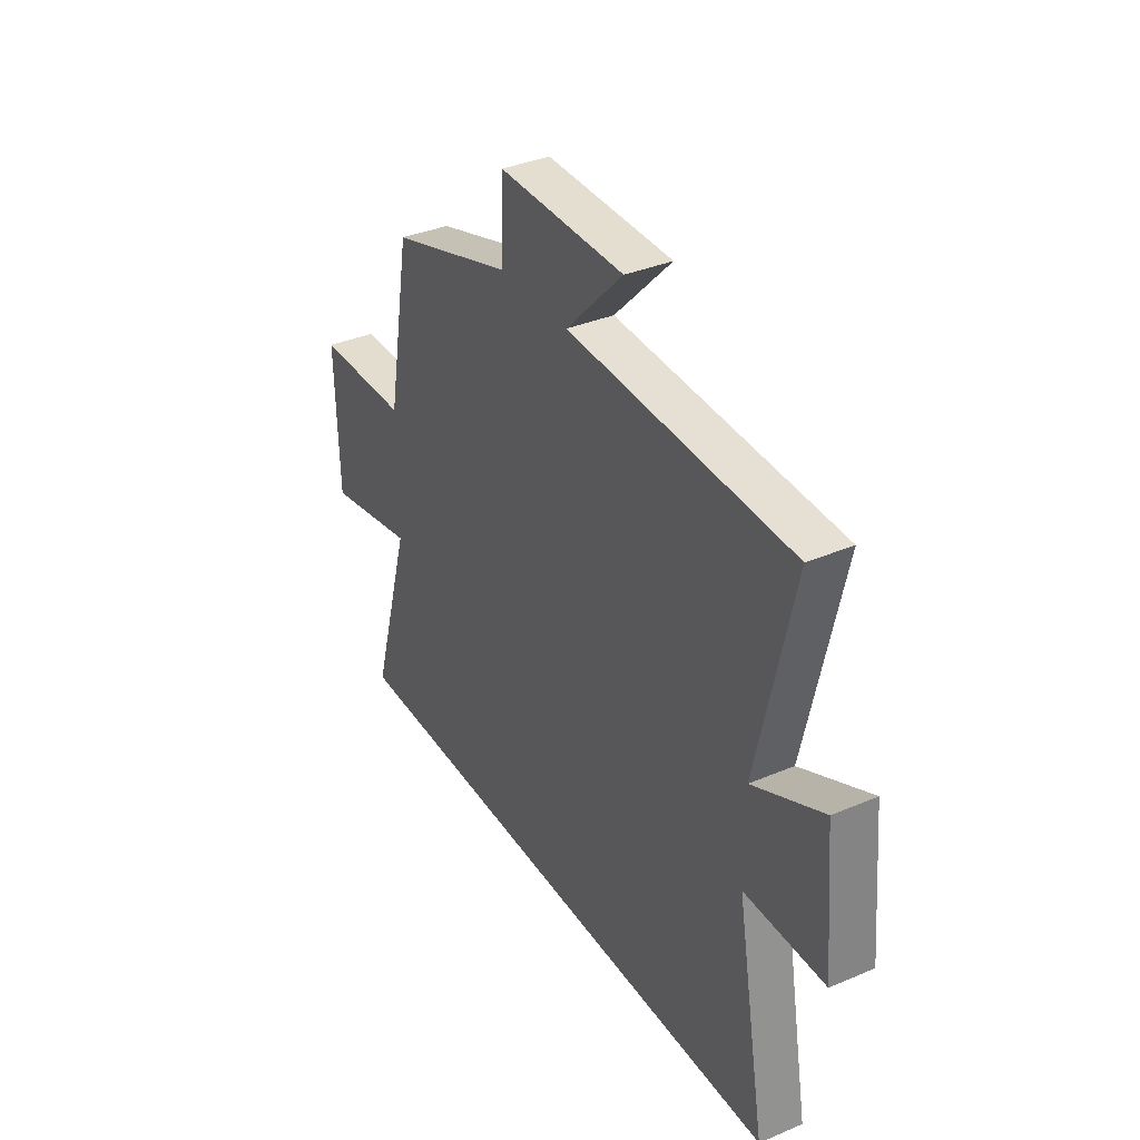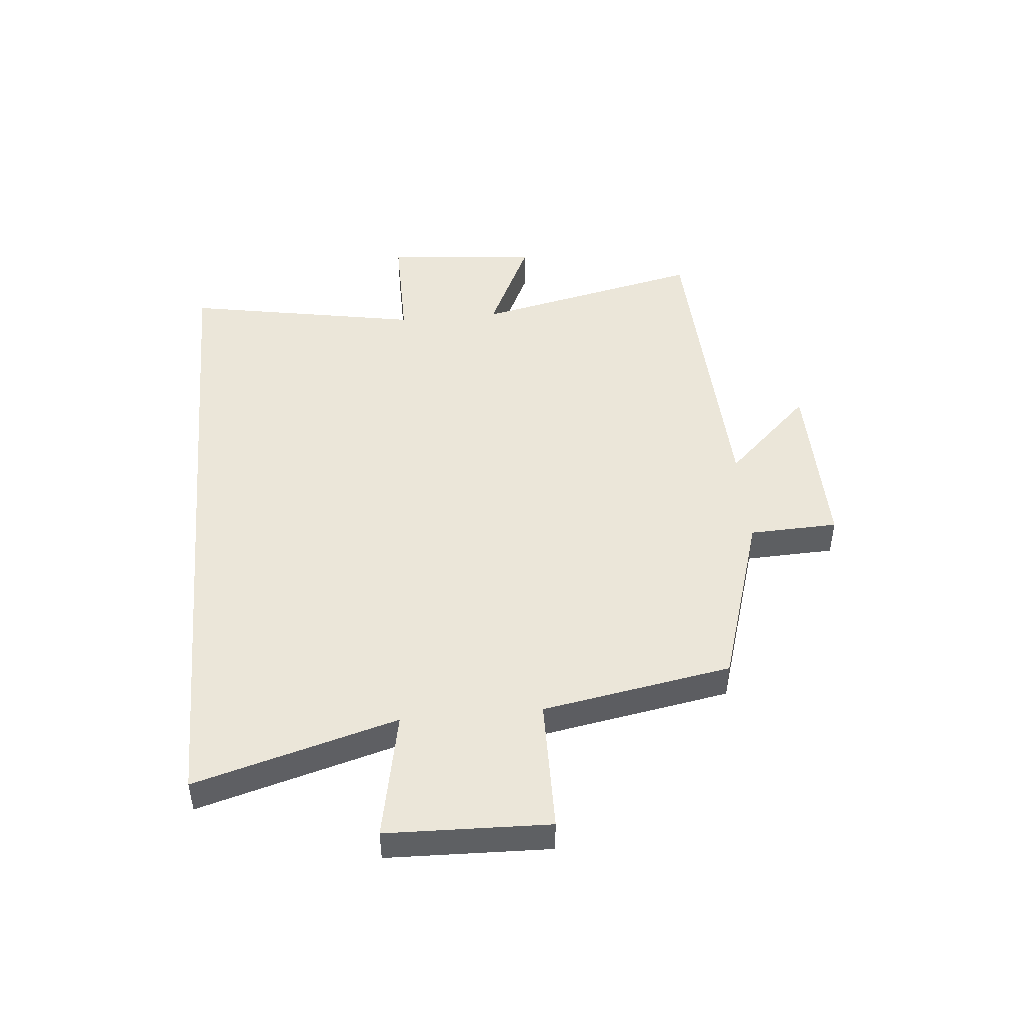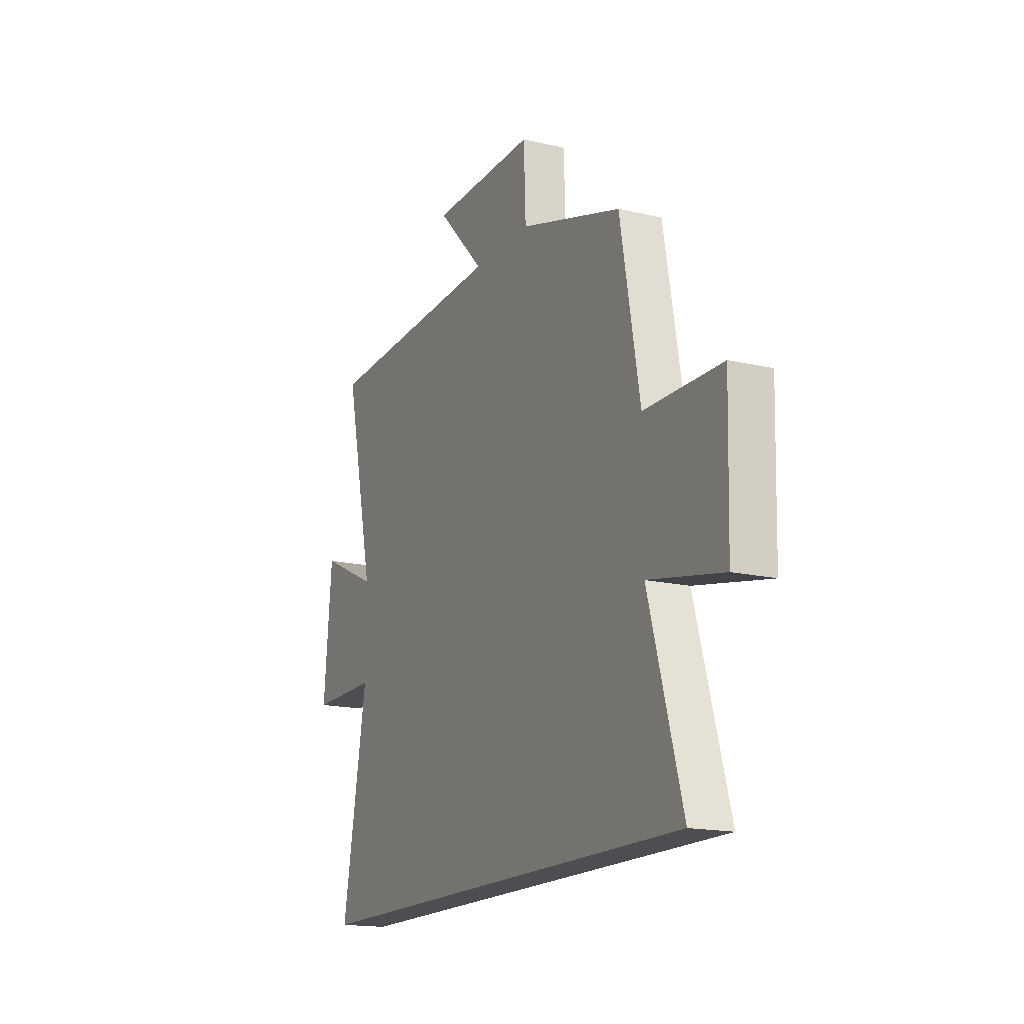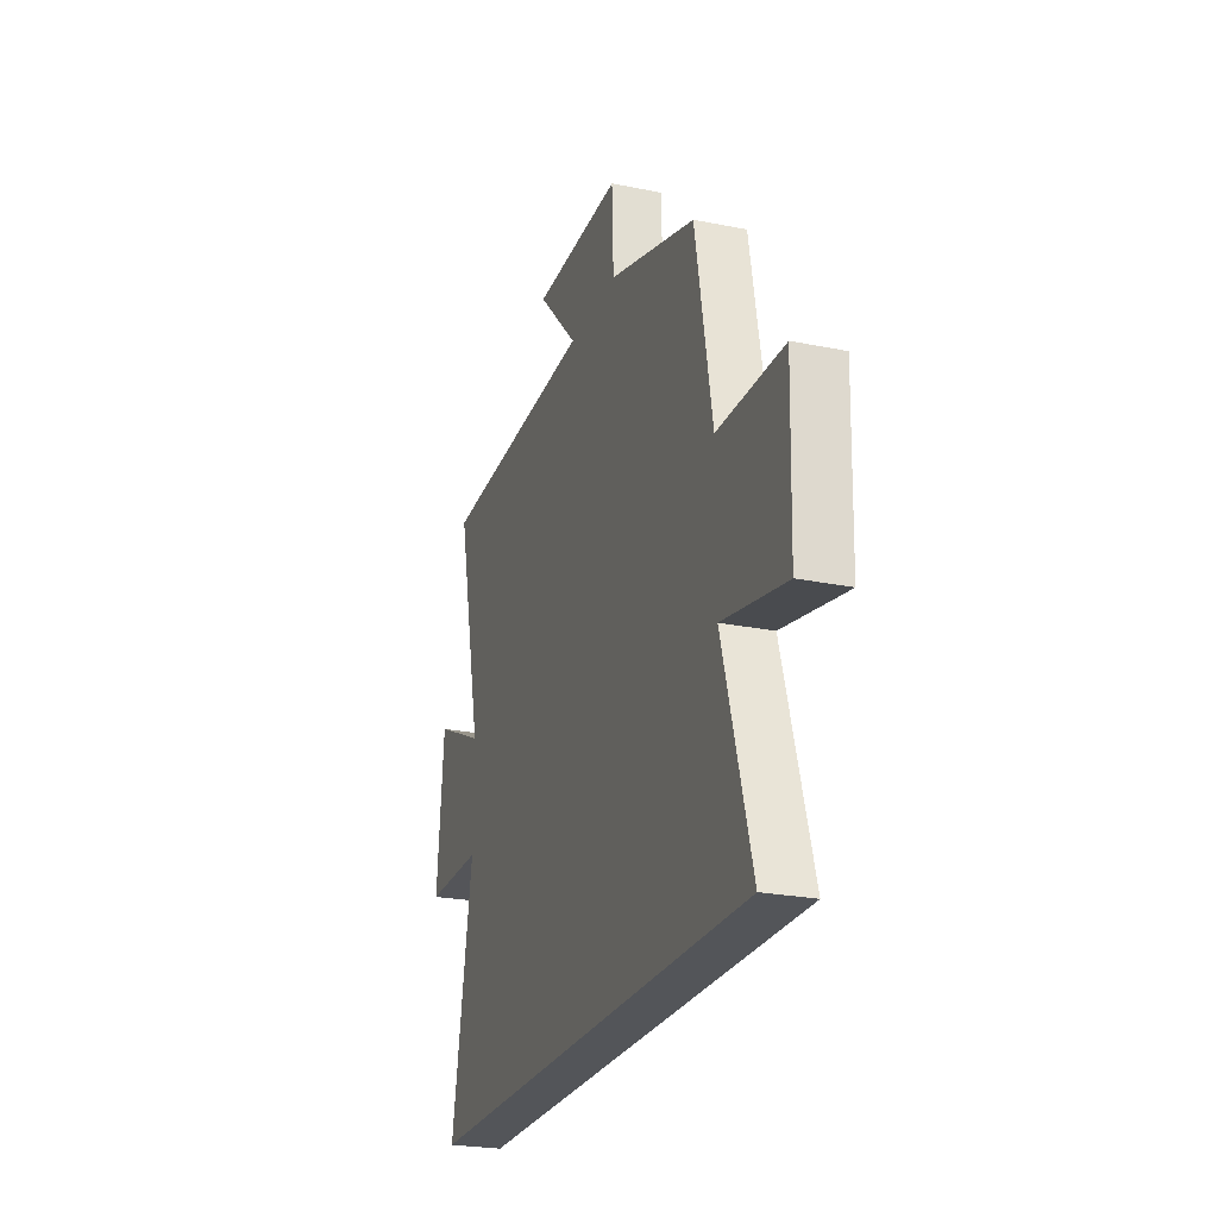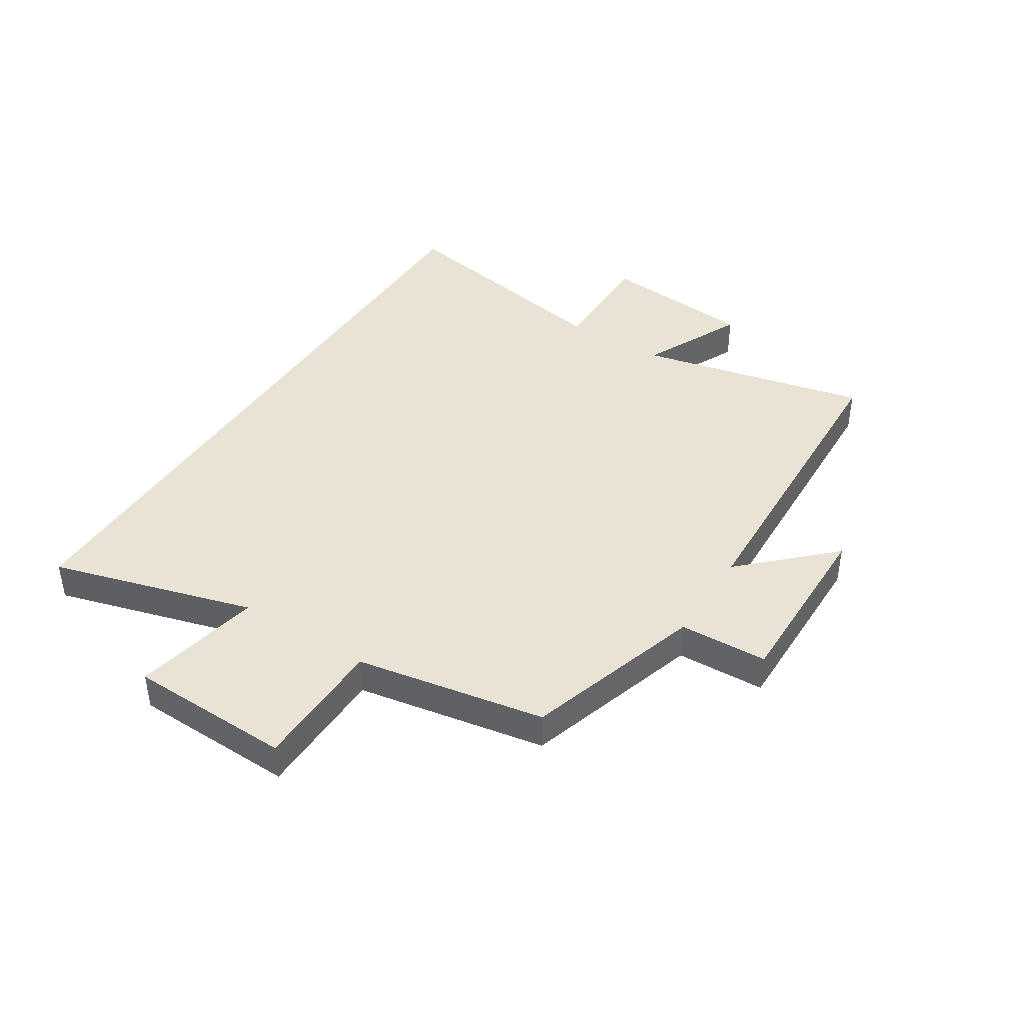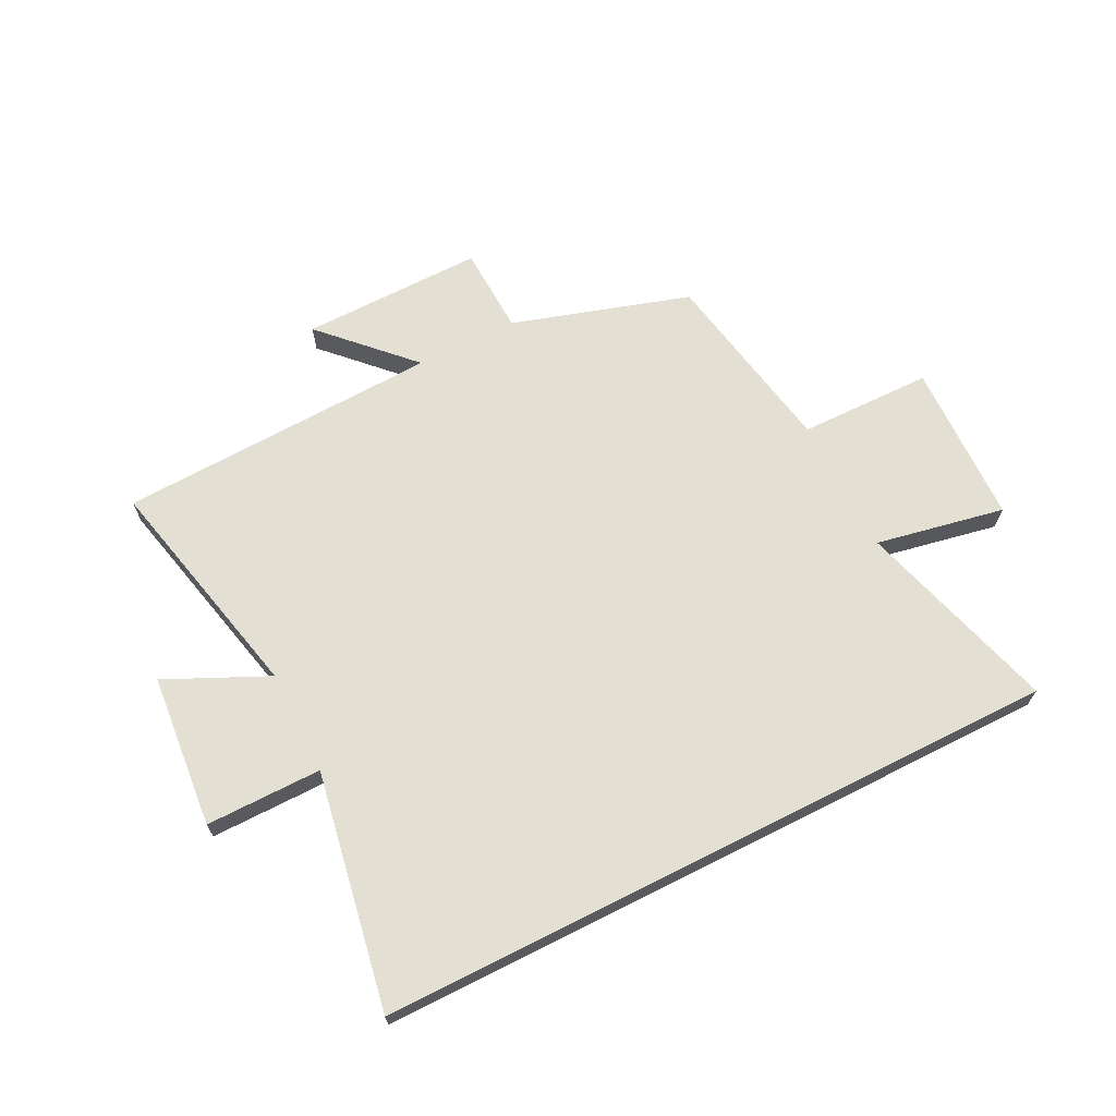
<metadata>
{"format":"obj","ext":"obj","renderer":"f3d","projection":"perspective","resolution":1024,"background":"white","views":[{"elev":35.7,"azim":60.8,"up":"+Z"},{"elev":46.8,"azim":-95.2,"up":"+Y"},{"elev":-16.7,"azim":-115.4,"up":"+Z"},{"elev":-24.4,"azim":-108.5,"up":"+Z"},{"elev":42.0,"azim":-57.5,"up":"+Y"},{"elev":67.0,"azim":153.2,"up":"+Y"}]}
</metadata>
<code>
v 0.589 0.07 0.477
v 0.5 0.07 0.084
v 0.674 0.07 0.165
v 0.698 0.07 -0.097
v 0.5 0.07 -0.096
v 0.573 0.07 -0.5
v -0.599 0.07 -0.5
v -0.5 0.07 -0.155
v -0.72 0.07 -0.198
v -0.728 0.07 0.08
v -0.5 0.07 0.083
v -0.442 0.07 0.406
v -0.138 0.07 0.5
v -0.132 0.07 0.651
v 0.18 0.07 0.647
v 0.038 0.07 0.5
v 0.589 0 0.477
v 0.5 0 0.084
v 0.674 0 0.165
v 0.698 0 -0.097
v 0.5 0 -0.096
v 0.573 0 -0.5
v -0.599 0 -0.5
v -0.5 0 -0.155
v -0.72 0 -0.198
v -0.728 0 0.08
v -0.5 0 0.083
v -0.442 0 0.406
v -0.138 0 0.5
v -0.132 0 0.651
v 0.18 0 0.647
v 0.038 0 0.5
f 13 14 15 16
f 16 1 2
f 13 16 2
f 12 13 2
f 11 12 2
f 10 11 2
f 9 10 2
f 8 9 2
f 5 6 7 8
f 5 8 2
f 2 3 4 5
f 32 31 30 29
f 18 17 32
f 18 32 29
f 18 29 28
f 18 28 27
f 18 27 26
f 18 26 25
f 18 25 24
f 24 23 22 21
f 18 24 21
f 21 20 19 18
f 1 17 18 2
f 2 18 19 3
f 3 19 20 4
f 4 20 21 5
f 5 21 22 6
f 6 22 23 7
f 7 23 24 8
f 8 24 25 9
f 9 25 26 10
f 10 26 27 11
f 11 27 28 12
f 12 28 29 13
f 13 29 30 14
f 14 30 31 15
f 15 31 32 16
f 16 32 17 1

</code>
